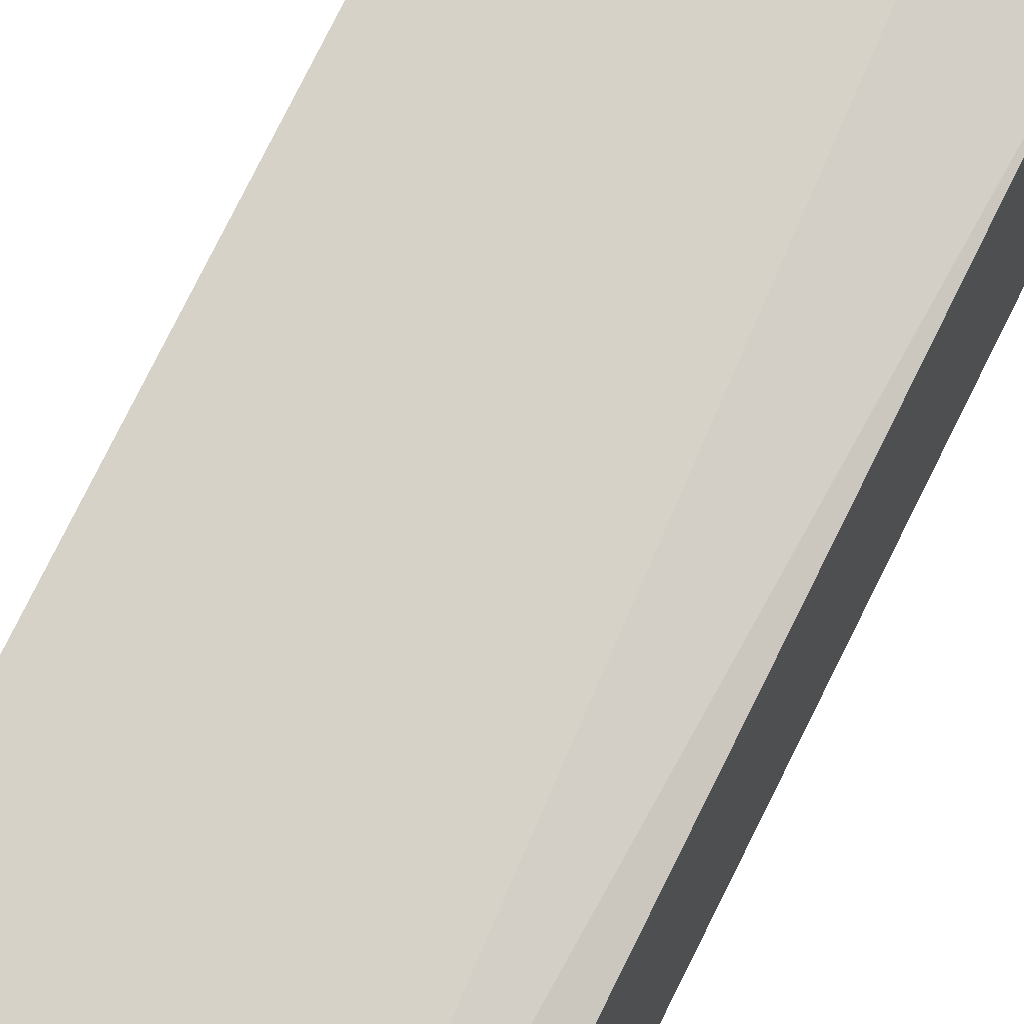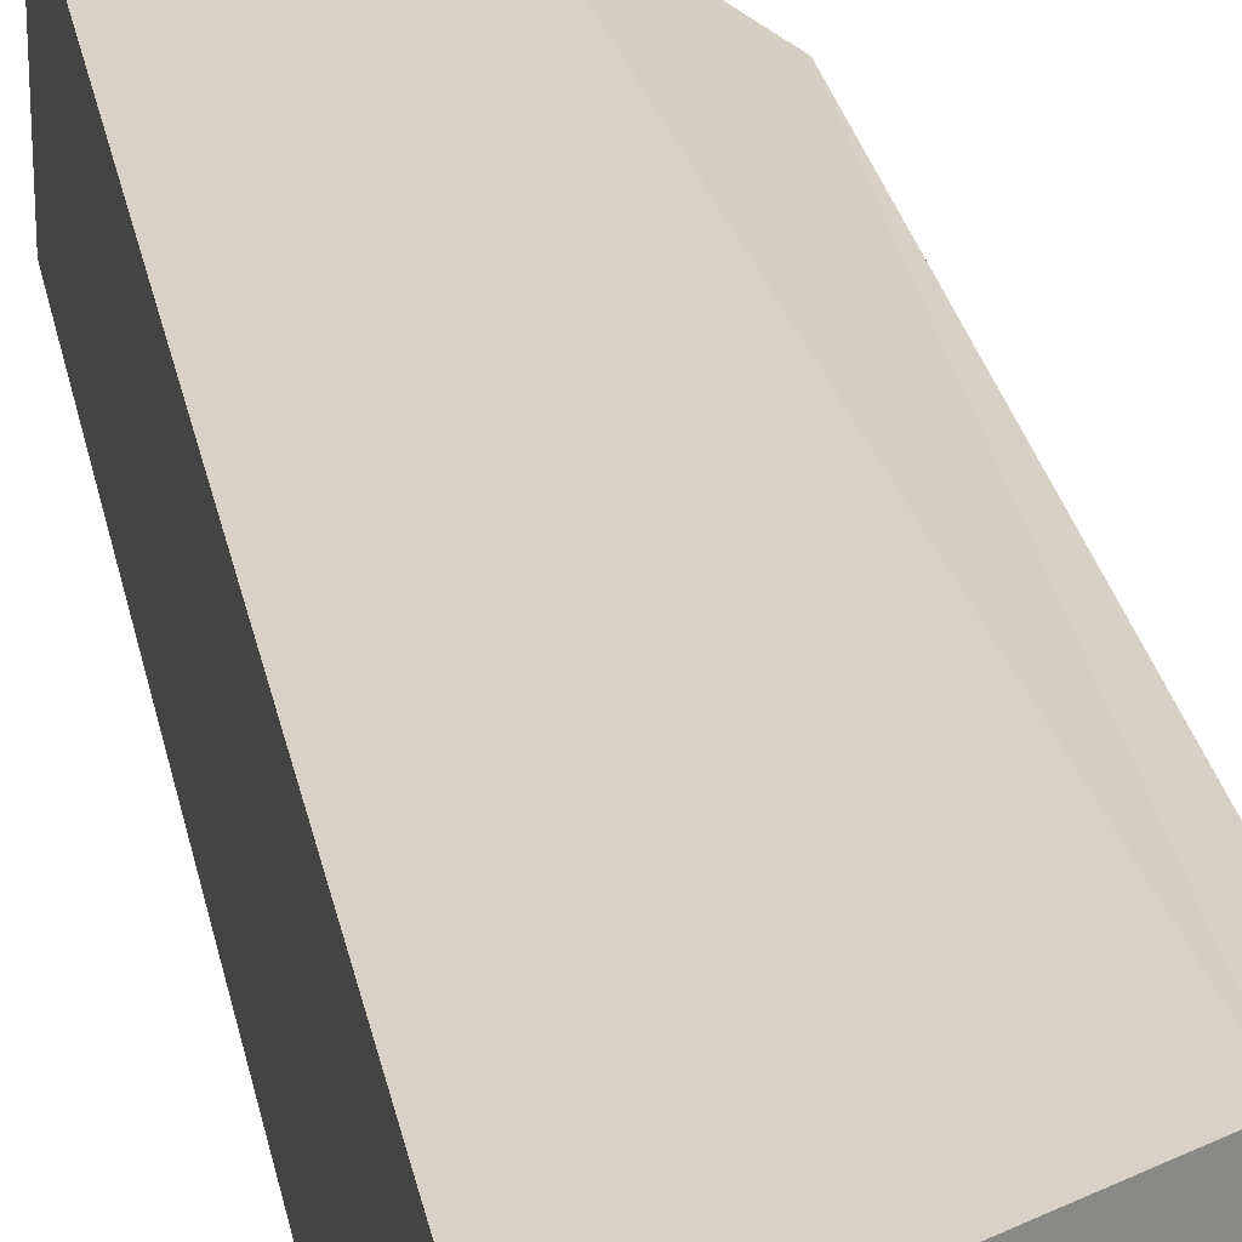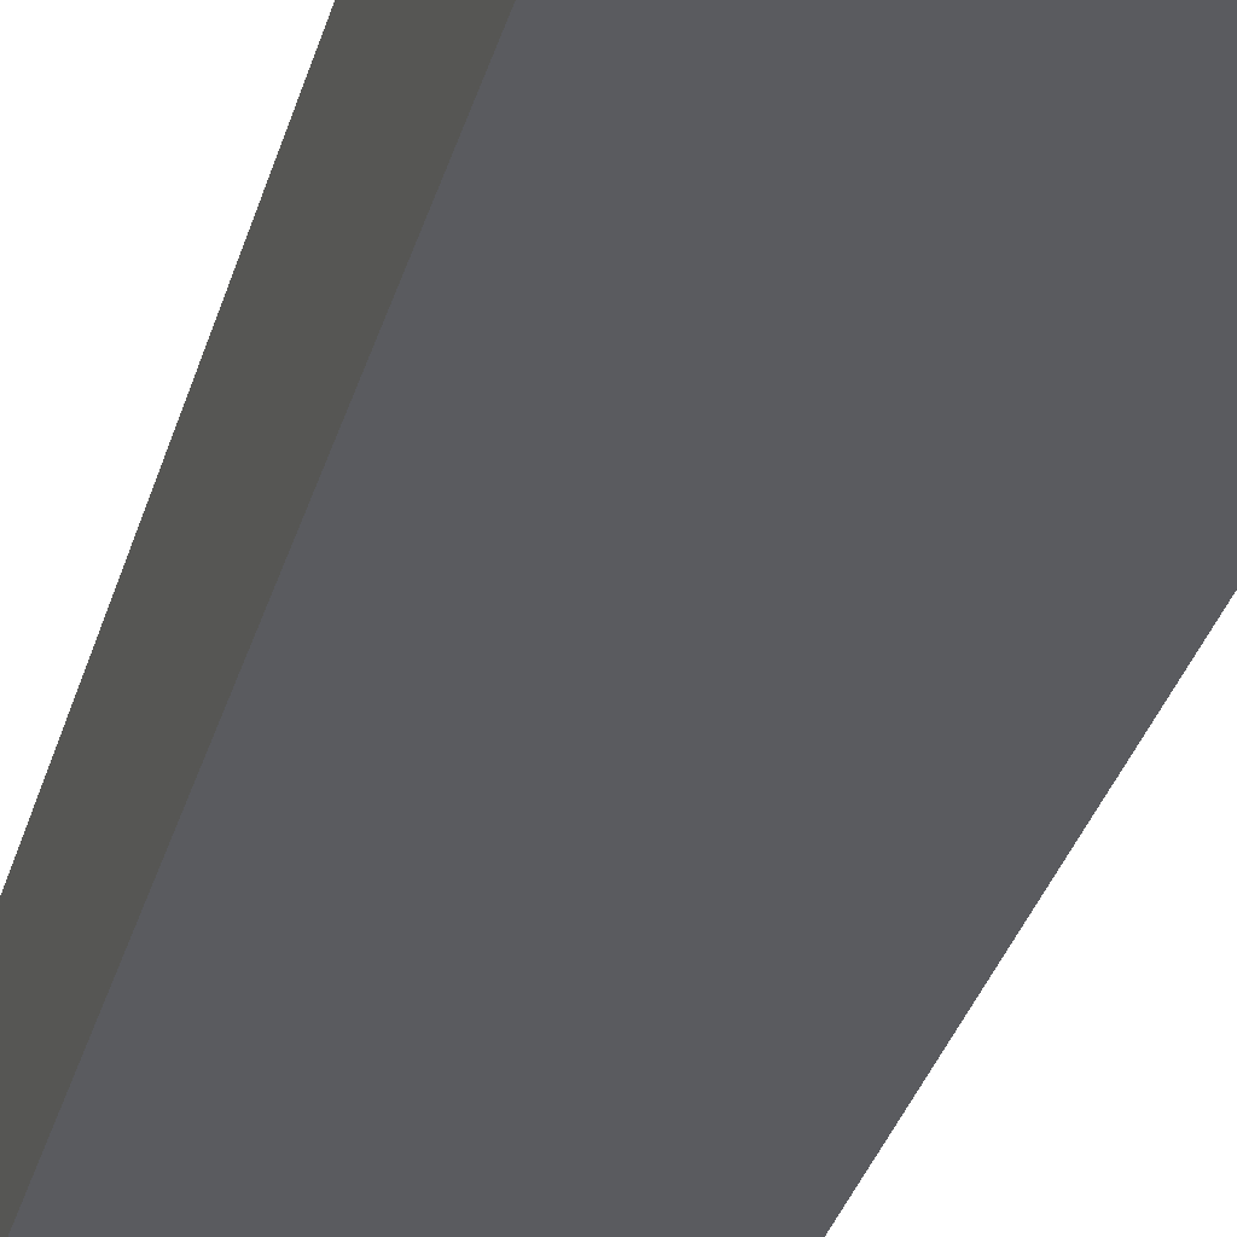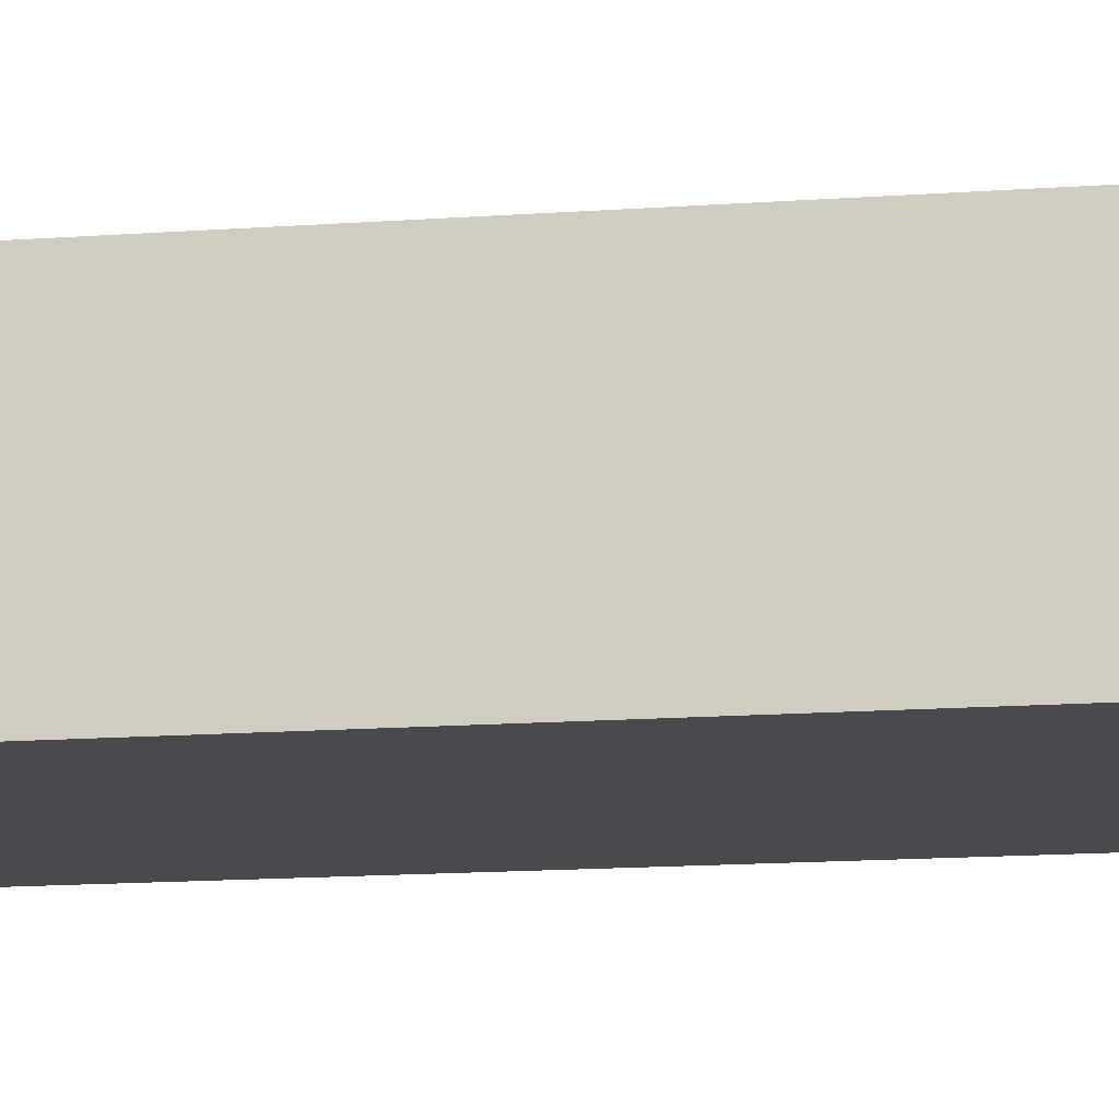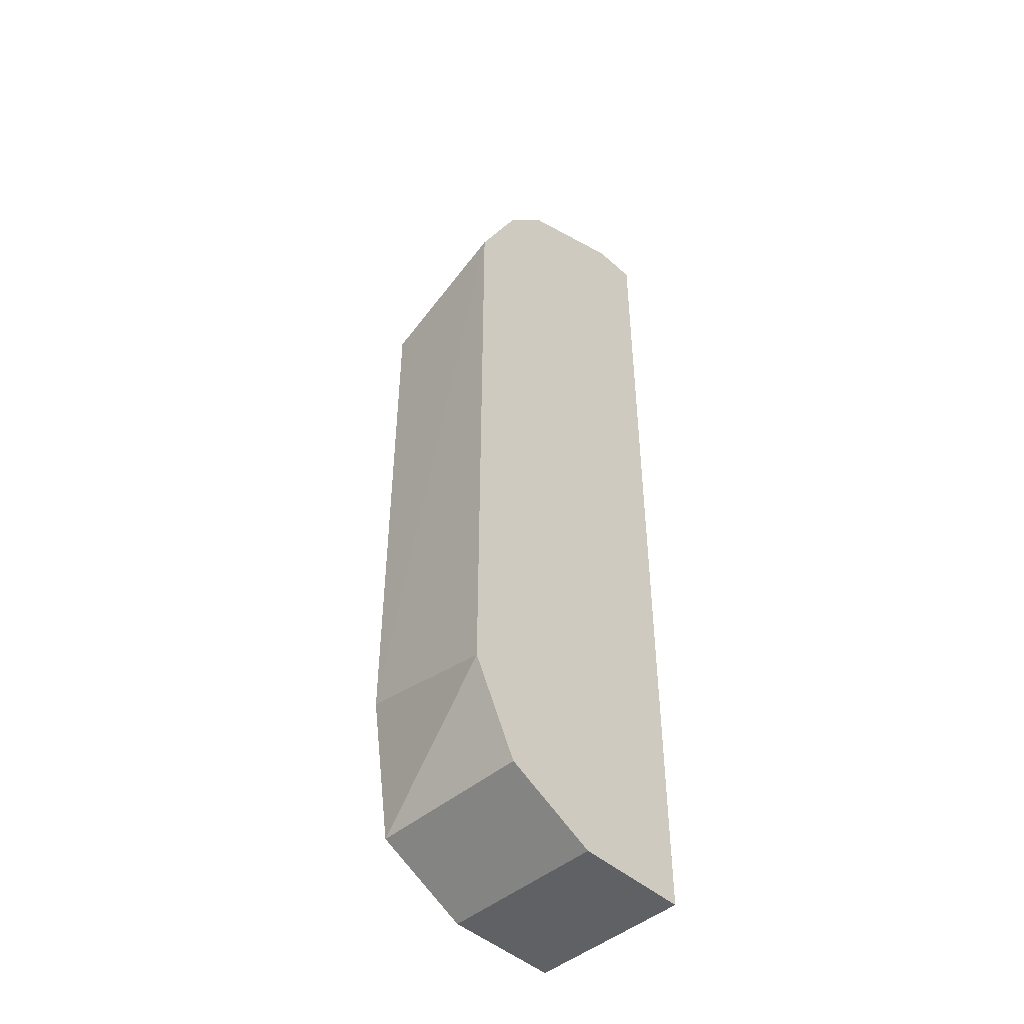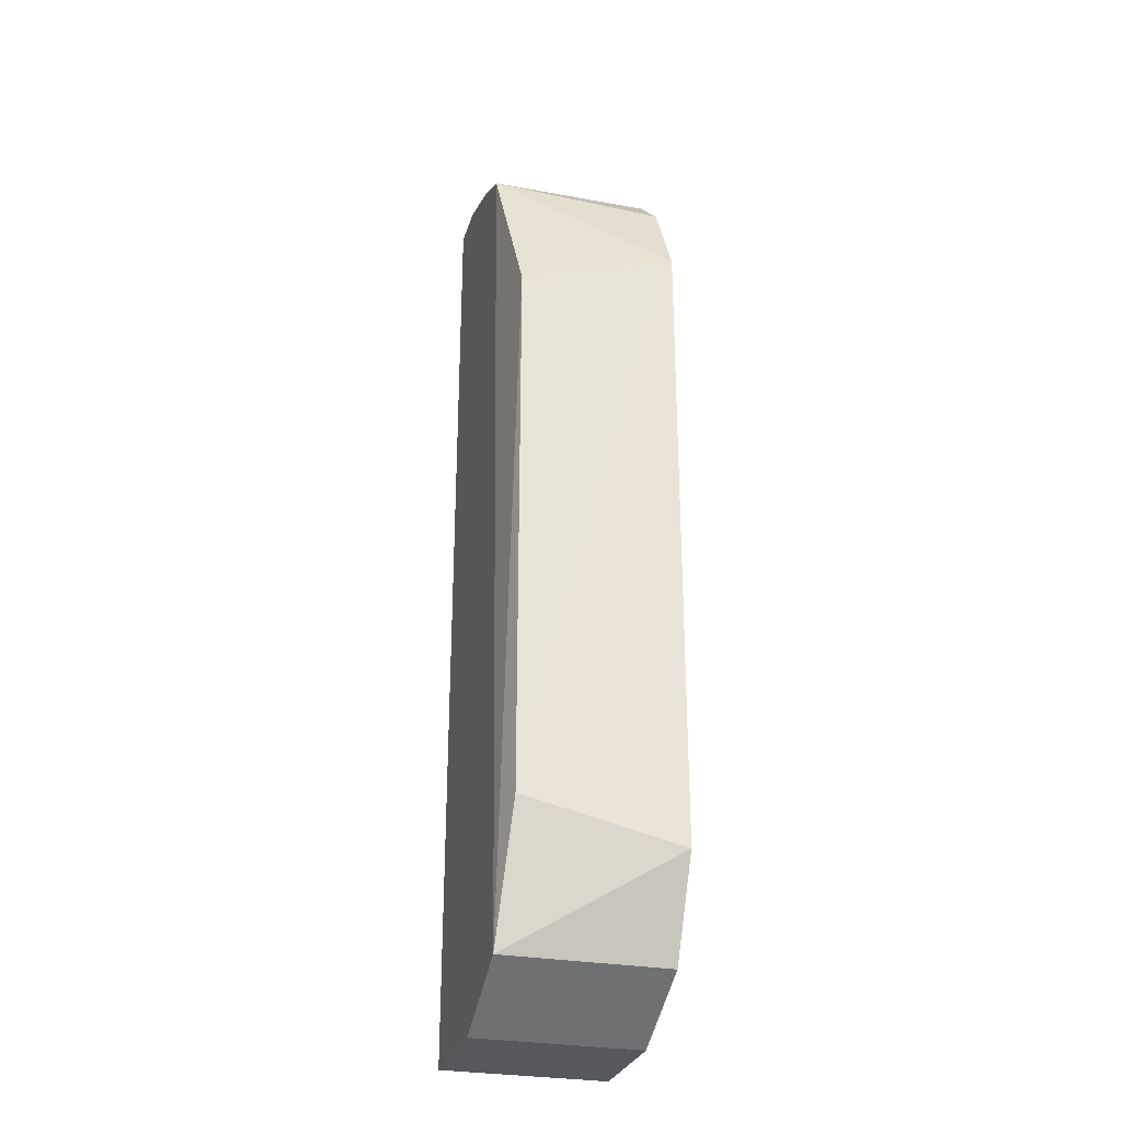
<metadata>
{"format":"obj","ext":"obj","renderer":"f3d","projection":"perspective","resolution":1024,"background":"white","views":[{"elev":78.1,"azim":26.5,"up":"+Z"},{"elev":27.4,"azim":-10.6,"up":"+Z"},{"elev":-33.3,"azim":-15.2,"up":"+Z"},{"elev":-13.1,"azim":-80.0,"up":"+Z"},{"elev":-46.1,"azim":134.4,"up":"+Y"},{"elev":-28.6,"azim":74.6,"up":"+Y"}]}
</metadata>
<code>
v 0.2303 -0.2228 -0.02006
v 0.2852 -0.2228 -0.02006
v 0.2303 0.2268 -0.02006
v 0.2303 -0.2228 0.0567
v 0.351 -0.157 -0.02006
v 0.2303 0.2268 0.0567
v 0.329 -0.2008 0.0567
v 0.351 0.1391 -0.02006
v 0.3432 0.1213 0.05174
v 0.3071 0.2048 0.0567
v 0.3071 0.2048 -0.02006
v 0.3436 -0.1375 0.05201
v 0.329 -0.2008 -0.02006
v 0.2852 -0.2228 0.0567
v 0.2523 0.2268 0.0567
v 0.2523 0.2268 -0.02006
v 0.329 0.1829 -0.02006
v 0.2852 0.2158 0.0567
f 16 15 18
f 2 1 3
f 1 2 4
f 3 1 4
f 2 3 5
f 3 4 6
f 6 4 7
f 5 3 8
f 7 9 10
f 6 7 10
f 9 8 10
f 8 3 11
f 7 5 12
f 5 8 12
f 8 9 12
f 9 7 12
f 2 5 13
f 7 2 13
f 5 7 13
f 4 2 14
f 7 4 14
f 2 7 14
f 3 6 15
f 6 10 15
f 11 3 16
f 3 15 16
f 10 8 17
f 8 11 17
f 11 10 17
f 10 11 18
f 15 10 18
f 11 16 18

</code>
